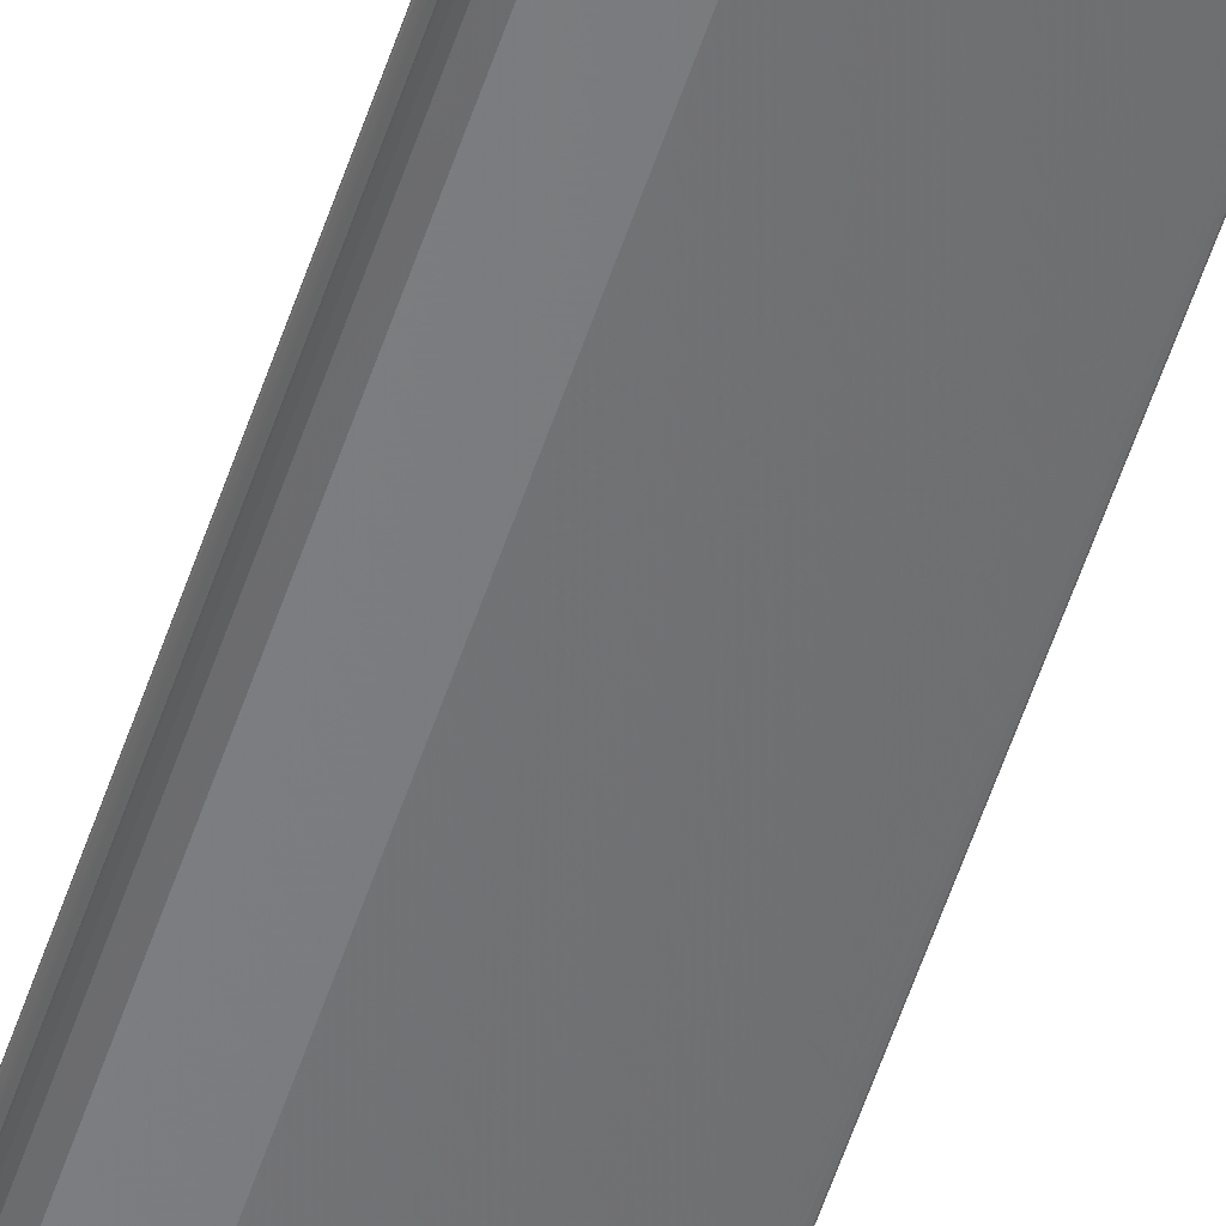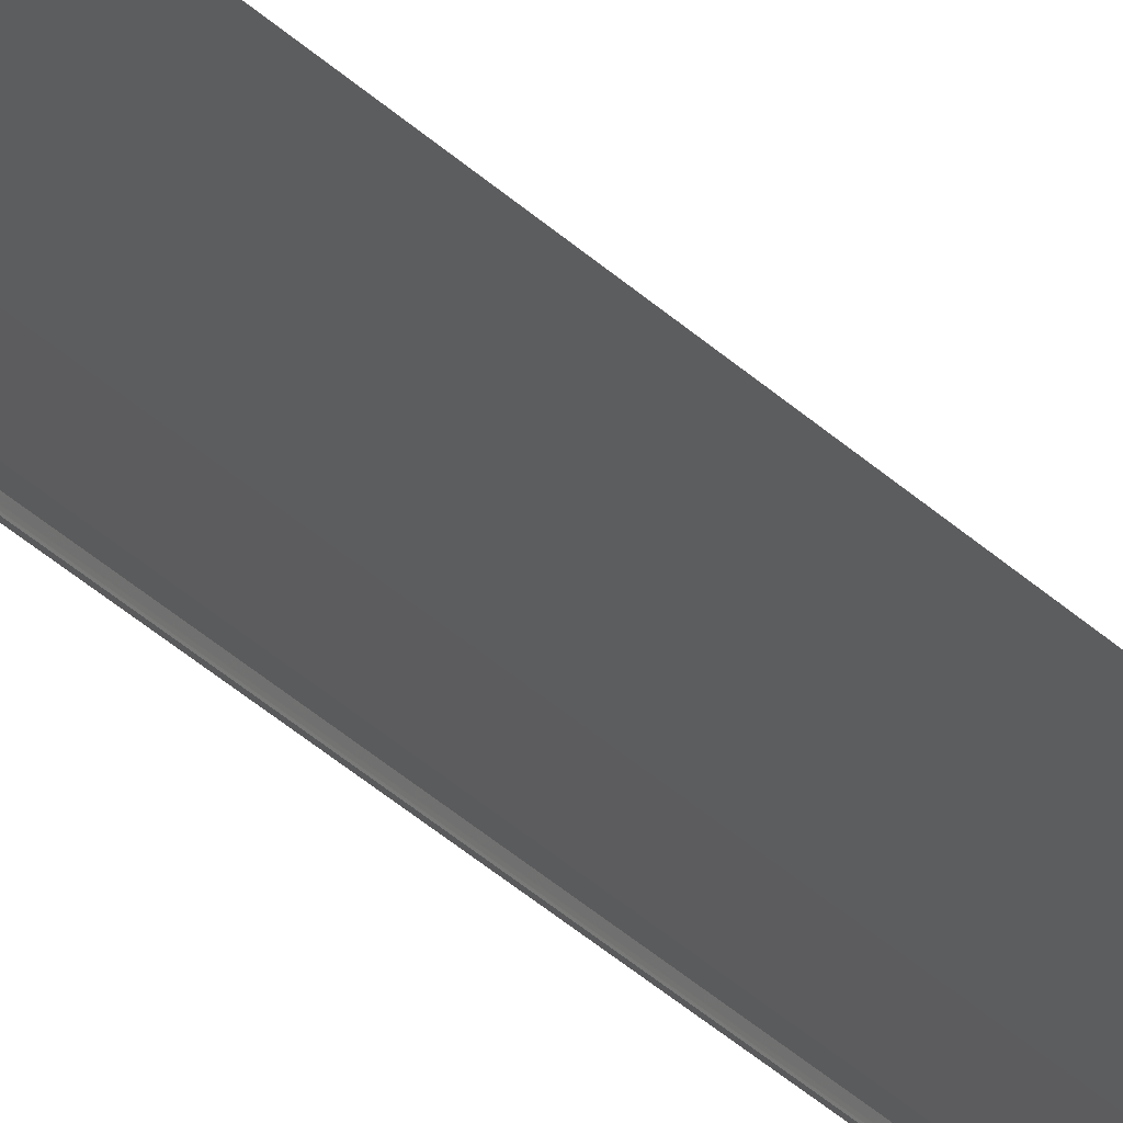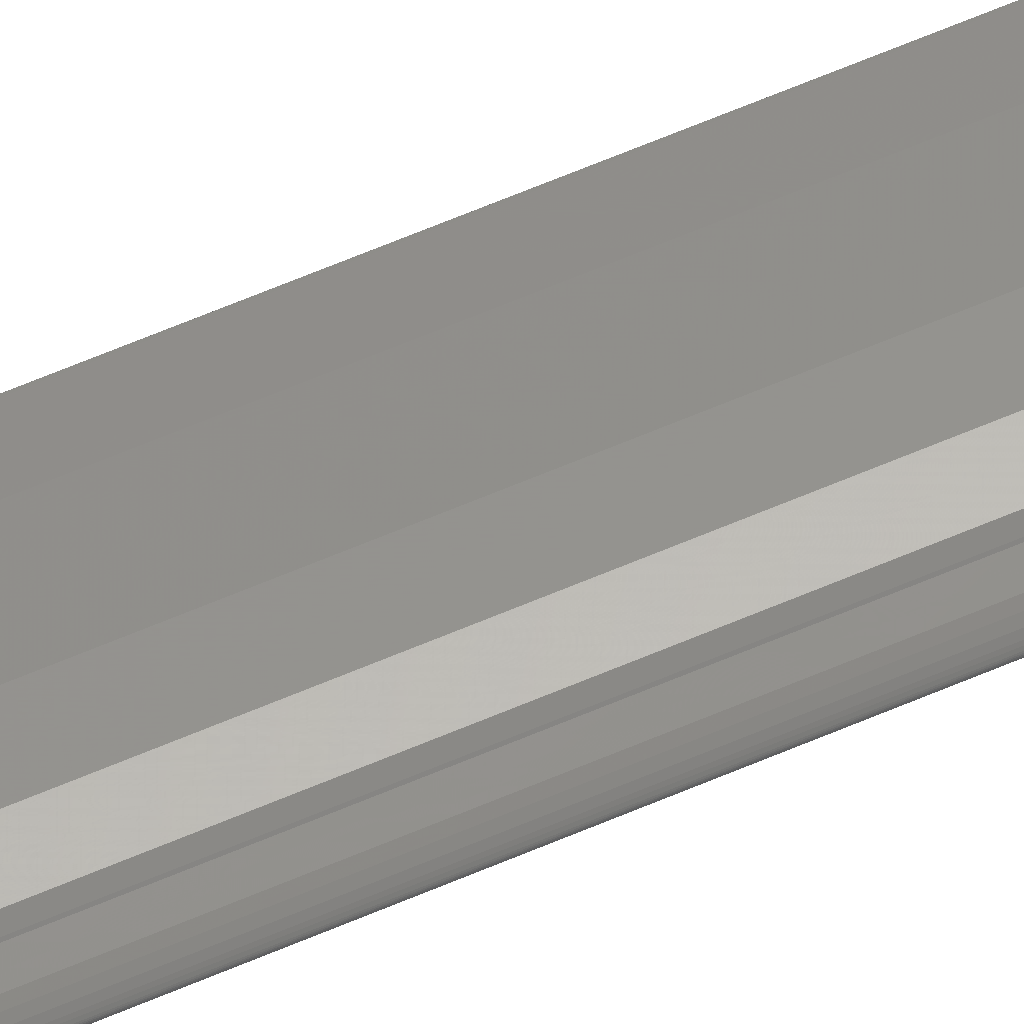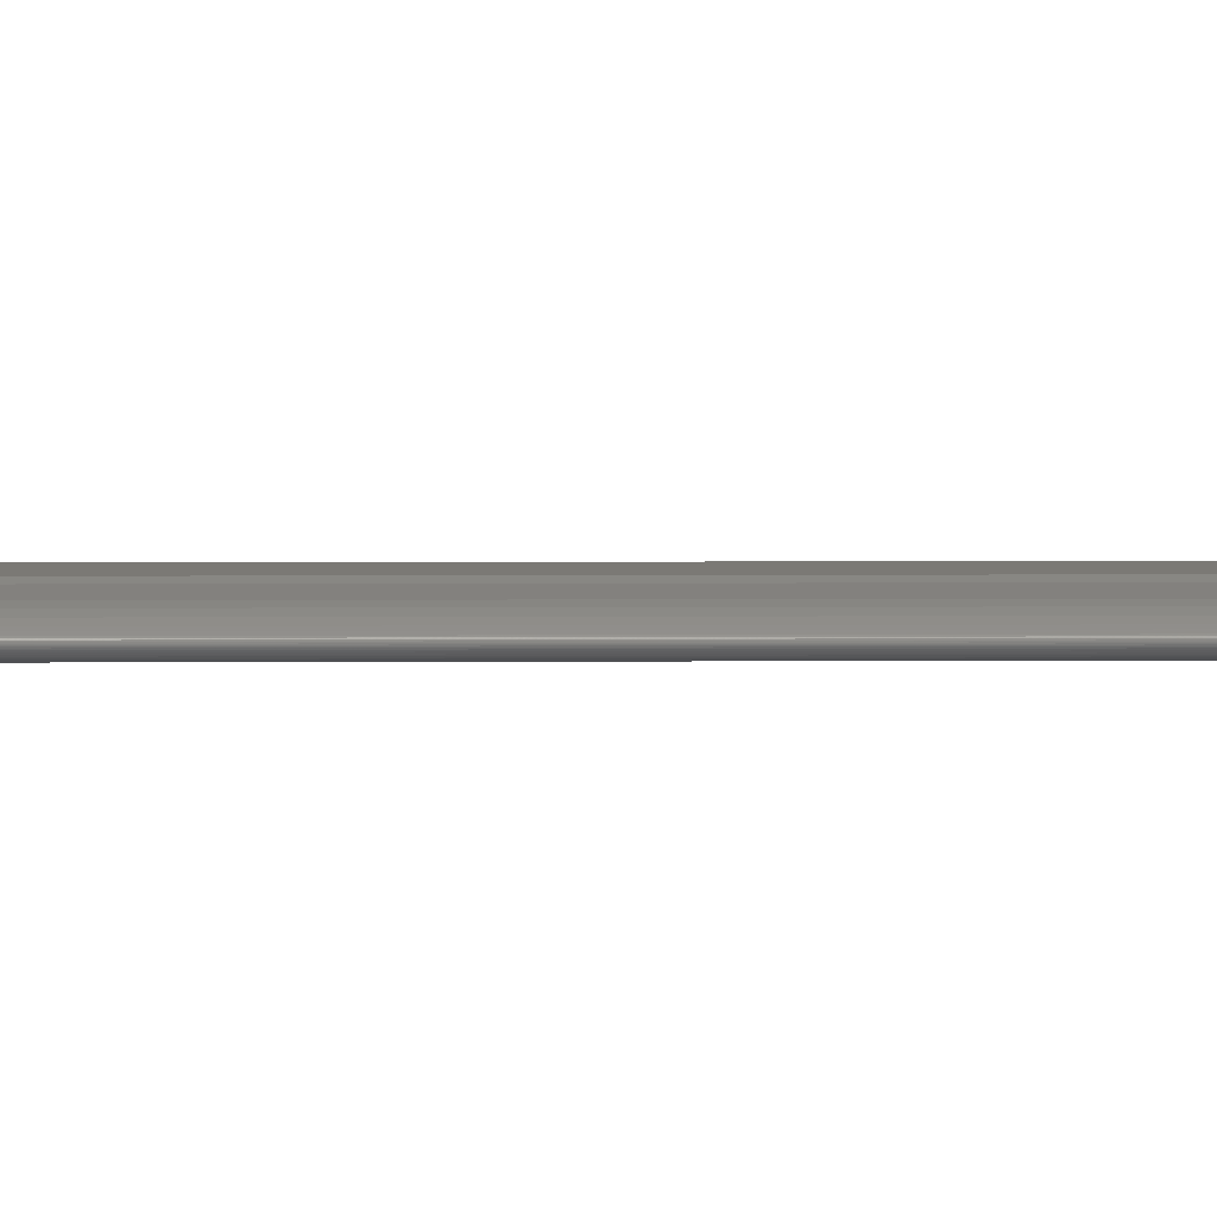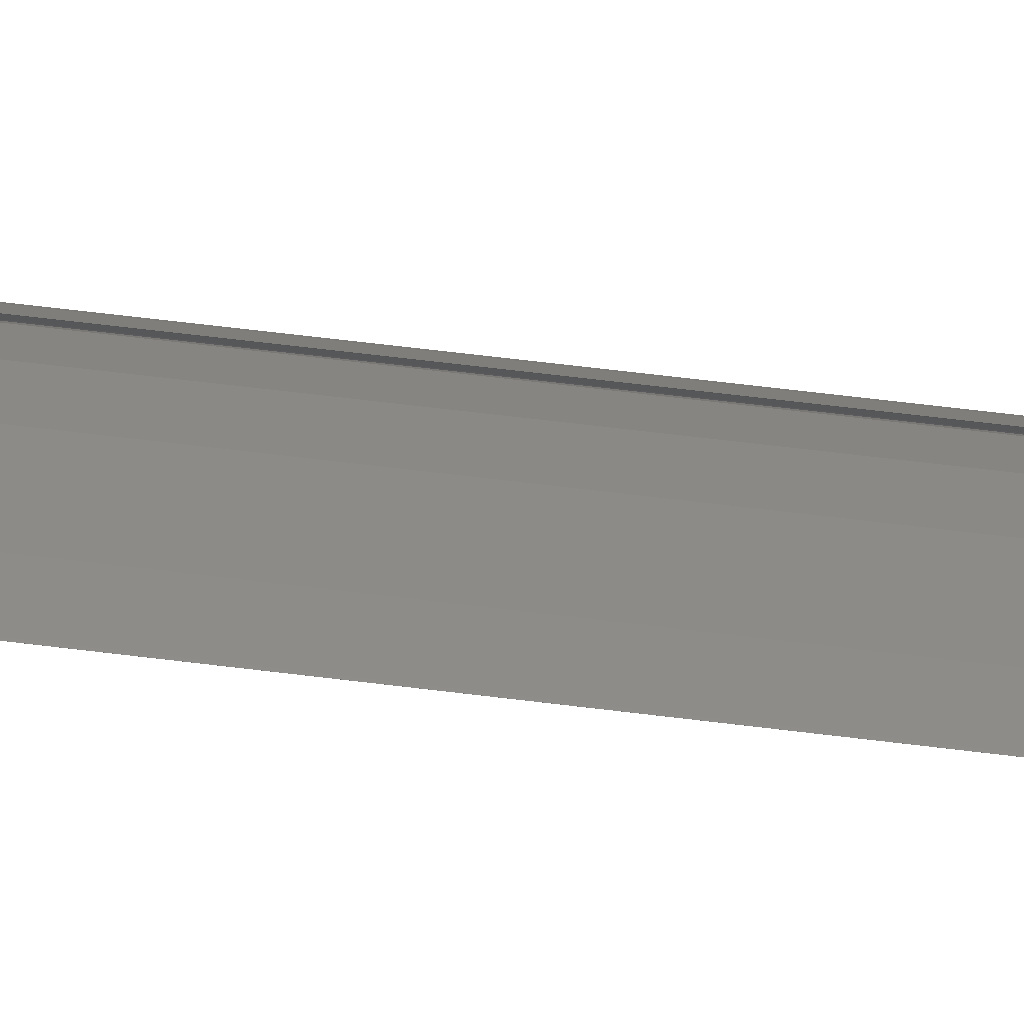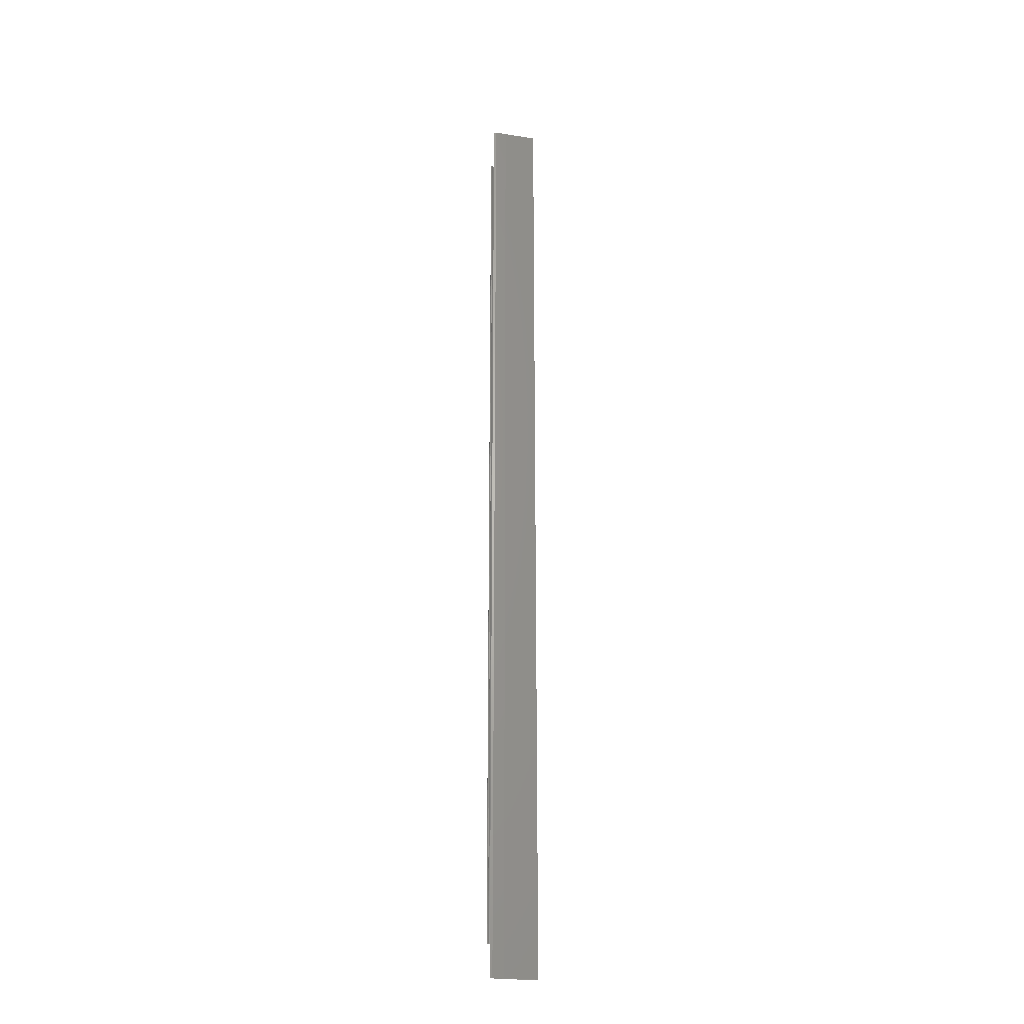
<metadata>
{"format":"stl","ext":"stl","renderer":"f3d","projection":"perspective","resolution":1024,"background":"white","views":[{"elev":-51.8,"azim":-17.3,"up":"+Y"},{"elev":-29.2,"azim":34.0,"up":"+Y"},{"elev":57.8,"azim":-114.7,"up":"+Y"},{"elev":0.7,"azim":-97.6,"up":"+Y"},{"elev":27.0,"azim":103.9,"up":"+Y"},{"elev":-24.8,"azim":-12.6,"up":"+Z"}]}
</metadata>
<code>
# stl→obj: 138 verts, 138 faces
v 0.0867 0.001104 -2
v 0.02874 0.0004623 3
v 0.02874 0.0004623 -2
v 0.016 0.001987 3
v 0.016 0.001987 -2
v 0.0867 0.001104 3
v 0.201 0.005301 -2
v 0.201 0.005301 3
v 0.01868 0.006393 3
v 0.01868 0.006393 -2
v 0.2323 0.00645 -2
v 0.2323 0.00645 3
v 0.02255 0.01102 3
v 0.02255 0.01102 -2
v 0.2401 0.006734 -2
v 0.2401 0.006734 3
v 0.2454 0.00693 -2
v 0.2454 0.00693 3
v 0.2491 0.007064 -2
v 0.2491 0.007064 3
v 0.2516 0.007157 -2
v 0.2516 0.007157 3
v 0.2533 0.00722 -2
v 0.2533 0.00722 3
v 0.2544 0.007263 -2
v 0.2544 0.007263 3
v 0.2552 0.007292 -2
v 0.2552 0.007292 3
v 0.2558 0.007313 -2
v 0.2558 0.007313 3
v 0.2582 0.00742 -2
v 0.2582 0.00742 3
v 0.2586 0.00748 -2
v 0.2586 0.00748 3
v 0.2587 0.007511 -2
v 0.2587 0.007511 3
v 0.2588 0.007532 -2
v 0.2588 0.007532 3
v 0.2588 0.007542 -2
v 0.2588 0.007542 3
v 0.2588 0.007551 -2
v 0.2588 0.007551 3
v 0.2588 0.007558 -2
v 0.2588 0.007558 3
v 0.2588 0.007564 -2
v 0.2588 0.007564 3
v 0.2588 0.007569 -2
v 0.2588 0.007569 3
v 0.2588 0.007574 -2
v 0.2588 0.007574 3
v 0.2588 0.007579 -2
v 0.2588 0.007579 3
v 0.2588 0.007585 -2
v 0.2588 0.007585 3
v 0.2588 0.007591 -2
v 0.2588 0.007591 3
v 0.2588 0.007597 -2
v 0.2588 0.007597 3
v 0.2588 0.007607 -2
v 0.2588 0.007607 3
v 0.2588 0.00762 -2
v 0.2588 0.00762 3
v 0.2588 0.00764 -2
v 0.2588 0.00764 3
v 0.2587 0.007676 -2
v 0.2587 0.007676 3
v 0.2585 0.007778 -2
v 0.2585 0.007778 3
v 0.2569 0.00818 -2
v 0.2569 0.00818 3
v 0.2562 0.008344 -2
v 0.2562 0.008344 3
v 0.2107 0.01819 -2
v 0.2107 0.01819 3
v 0.02953 0.01739 3
v 0.02953 0.01739 -2
v 0.03763 0.02266 3
v 0.03763 0.02266 -2
v 0.1318 0.0292 -2
v 0.1318 0.0292 3
v 0.04648 0.0265 3
v 0.04648 0.0265 -2
v 0.08299 0.03022 3
v 0.08299 0.03022 -2
v 0.006488 0.001703 2.758
v 0.005125 0.002013 2.758
v 0.006488 0.001703 -1.836
v 0.005125 0.002013 -1.836
v 0.007035 0.002826 -1.836
v 0.007035 0.002826 2.758
v 0.003523 0.002553 2.758
v 0.003523 0.002553 -1.836
v 0.002444 0.003129 2.758
v 0.002444 0.003129 -1.836
v 0.007963 0.004119 -1.836
v 0.007963 0.004119 2.758
v 0.001474 0.003879 2.758
v 0.001474 0.003879 -1.836
v 0.0008209 0.004578 2.758
v 0.0008209 0.004578 -1.836
v 0.008168 0.004387 -1.836
v 0.008168 0.004387 2.758
v 0.01309 0.01041 -1.836
v 0.01309 0.01041 2.758
v 0.0004241 0.00517 2.758
v 0.0004241 0.00517 -1.836
v 0.0001988 0.00566 2.758
v 0.0001988 0.00566 -1.836
v 8.796e-05 0.006071 2.758
v 8.796e-05 0.006071 -1.836
v 4.628e-05 0.00648 2.758
v 4.628e-05 0.00648 -1.836
v 6.834e-05 0.006869 2.758
v 6.834e-05 0.006869 -1.836
v 0.0001179 0.007131 2.758
v 0.0001179 0.007131 -1.836
v 0.0002867 0.00765 2.758
v 0.0002867 0.00765 -1.836
v 0.0005816 0.008245 2.758
v 0.0005816 0.008245 -1.836
v 0.001014 0.0089 2.758
v 0.001014 0.0089 -1.836
v 0.002242 0.01032 2.758
v 0.002242 0.01032 -1.836
v 0.00372 0.01178 2.758
v 0.00372 0.01178 -1.836
v 0.01946 0.01612 -1.836
v 0.01946 0.01612 2.758
v 0.006974 0.0144 2.758
v 0.006974 0.0144 -1.836
v 0.01191 0.01715 2.758
v 0.01191 0.01715 -1.836
v 0.02698 0.02091 -1.836
v 0.02698 0.02091 2.758
v 0.01762 0.01947 2.758
v 0.01762 0.01947 -1.836
v 0.03465 0.02419 2.758
v 0.03465 0.02419 -1.836
f 1 2 3
f 2 4 3
f 4 5 3
f 1 6 2
f 7 6 1
f 7 8 6
f 4 9 5
f 9 10 5
f 11 8 7
f 11 12 8
f 9 13 10
f 13 14 10
f 15 12 11
f 15 16 12
f 17 16 15
f 17 18 16
f 19 18 17
f 19 20 18
f 21 20 19
f 21 22 20
f 23 22 21
f 23 24 22
f 25 24 23
f 25 26 24
f 27 26 25
f 27 28 26
f 29 28 27
f 29 30 28
f 31 30 29
f 31 32 30
f 33 32 31
f 33 34 32
f 35 34 33
f 35 36 34
f 37 36 35
f 37 38 36
f 39 38 37
f 39 40 38
f 41 40 39
f 41 42 40
f 43 42 41
f 43 44 42
f 45 44 43
f 45 46 44
f 47 46 45
f 47 48 46
f 49 48 47
f 49 50 48
f 51 50 49
f 51 52 50
f 53 52 51
f 53 54 52
f 55 54 53
f 55 56 54
f 57 56 55
f 57 58 56
f 59 58 57
f 59 60 58
f 61 60 59
f 61 62 60
f 63 62 61
f 63 64 62
f 65 64 63
f 65 66 64
f 67 66 65
f 67 68 66
f 69 68 67
f 69 70 68
f 71 70 69
f 71 72 70
f 73 72 71
f 73 74 72
f 13 75 14
f 75 76 14
f 75 77 76
f 77 78 76
f 79 74 73
f 79 80 74
f 77 81 78
f 81 82 78
f 81 83 82
f 83 84 82
f 84 80 79
f 84 83 80
f 85 86 87
f 86 88 87
f 89 85 87
f 89 90 85
f 86 91 88
f 91 92 88
f 91 93 92
f 93 94 92
f 95 90 89
f 95 96 90
f 93 97 94
f 97 98 94
f 97 99 98
f 99 100 98
f 101 96 95
f 101 102 96
f 103 102 101
f 103 104 102
f 99 105 100
f 105 106 100
f 105 107 106
f 107 108 106
f 107 109 108
f 109 110 108
f 109 111 110
f 111 112 110
f 111 113 112
f 113 114 112
f 113 115 114
f 115 116 114
f 115 117 116
f 117 118 116
f 117 119 118
f 119 120 118
f 119 121 120
f 121 122 120
f 121 123 122
f 123 124 122
f 123 125 124
f 125 126 124
f 127 104 103
f 127 128 104
f 125 129 126
f 129 130 126
f 129 131 130
f 131 132 130
f 133 128 127
f 133 134 128
f 131 135 132
f 135 136 132
f 135 137 136
f 137 138 136
f 138 134 133
f 138 137 134

</code>
